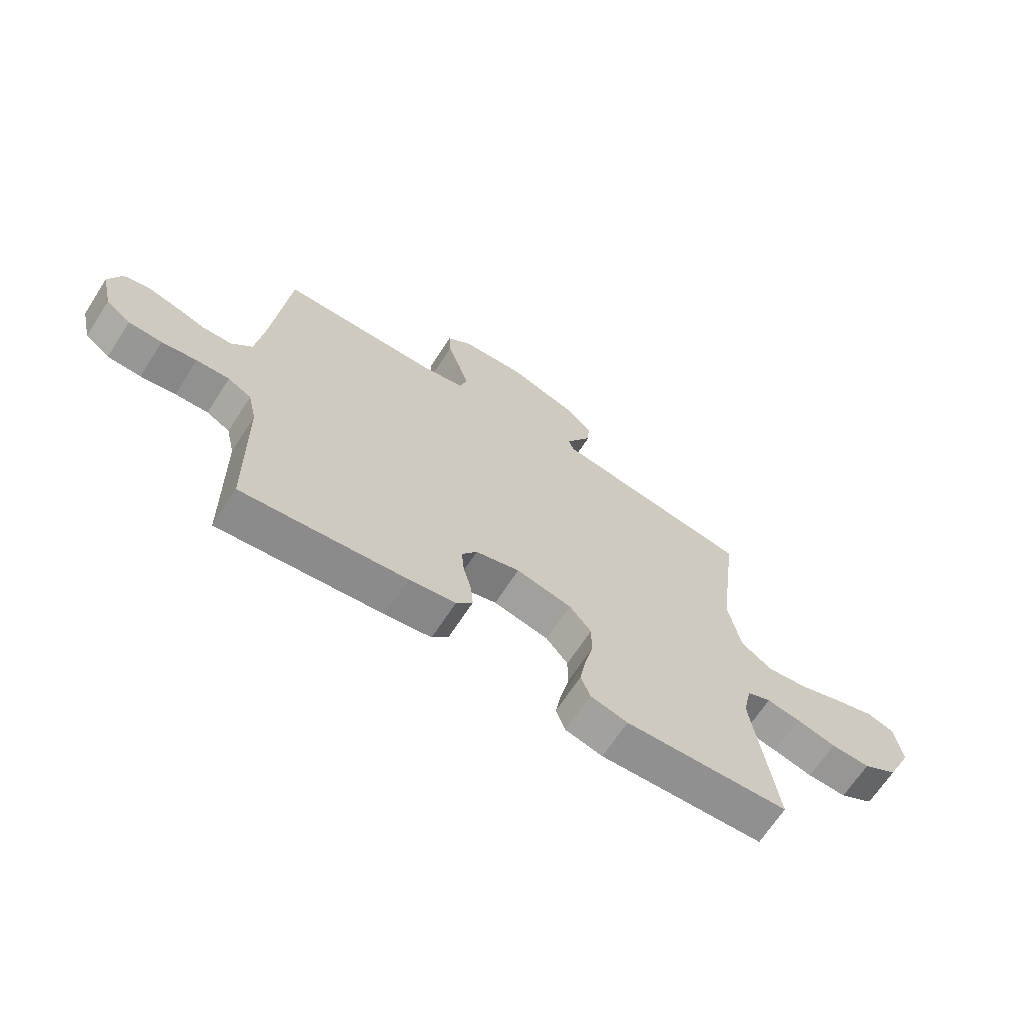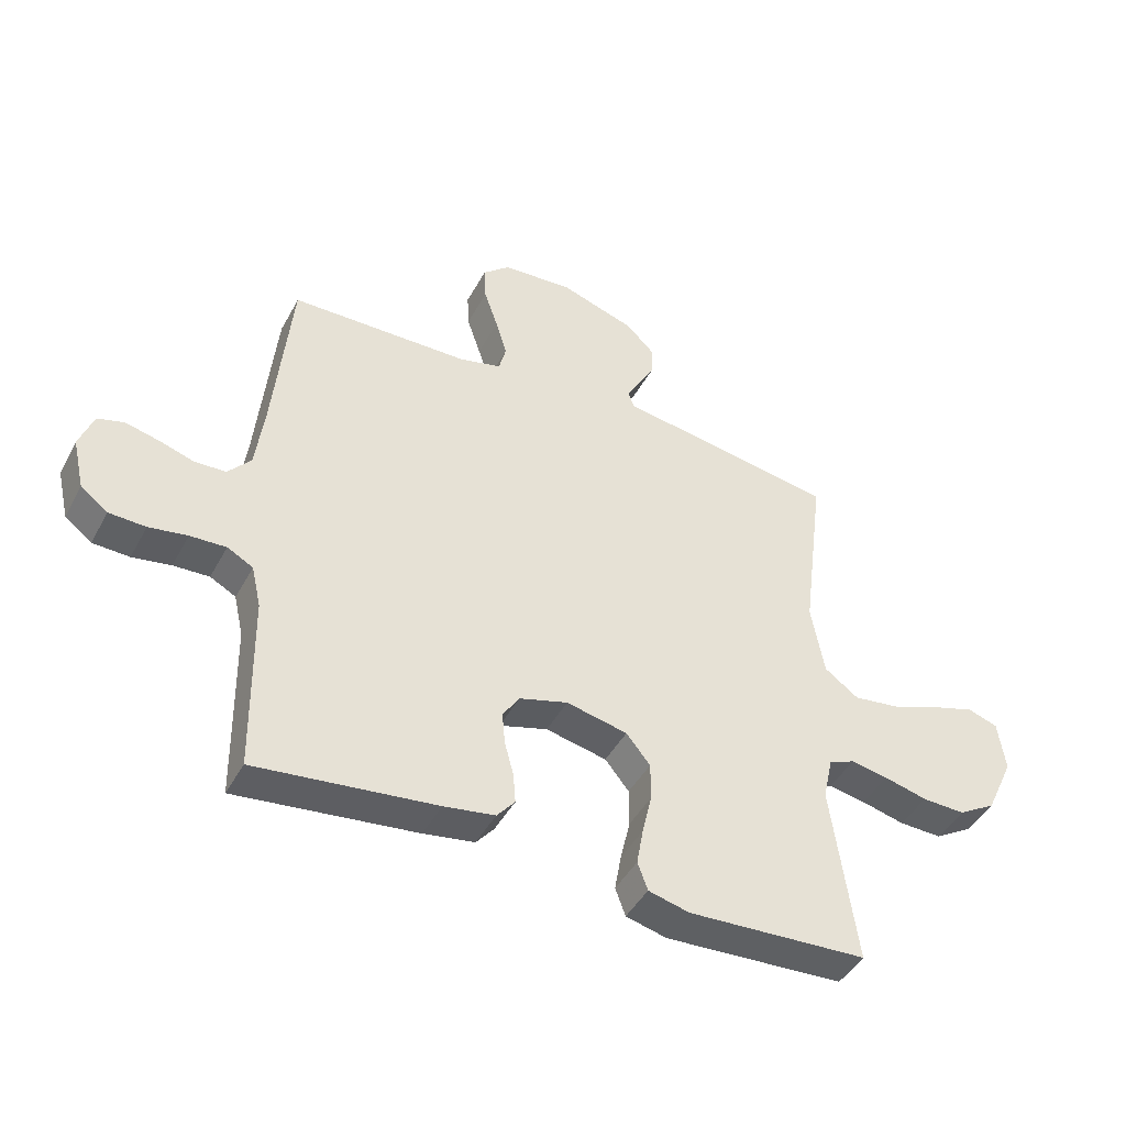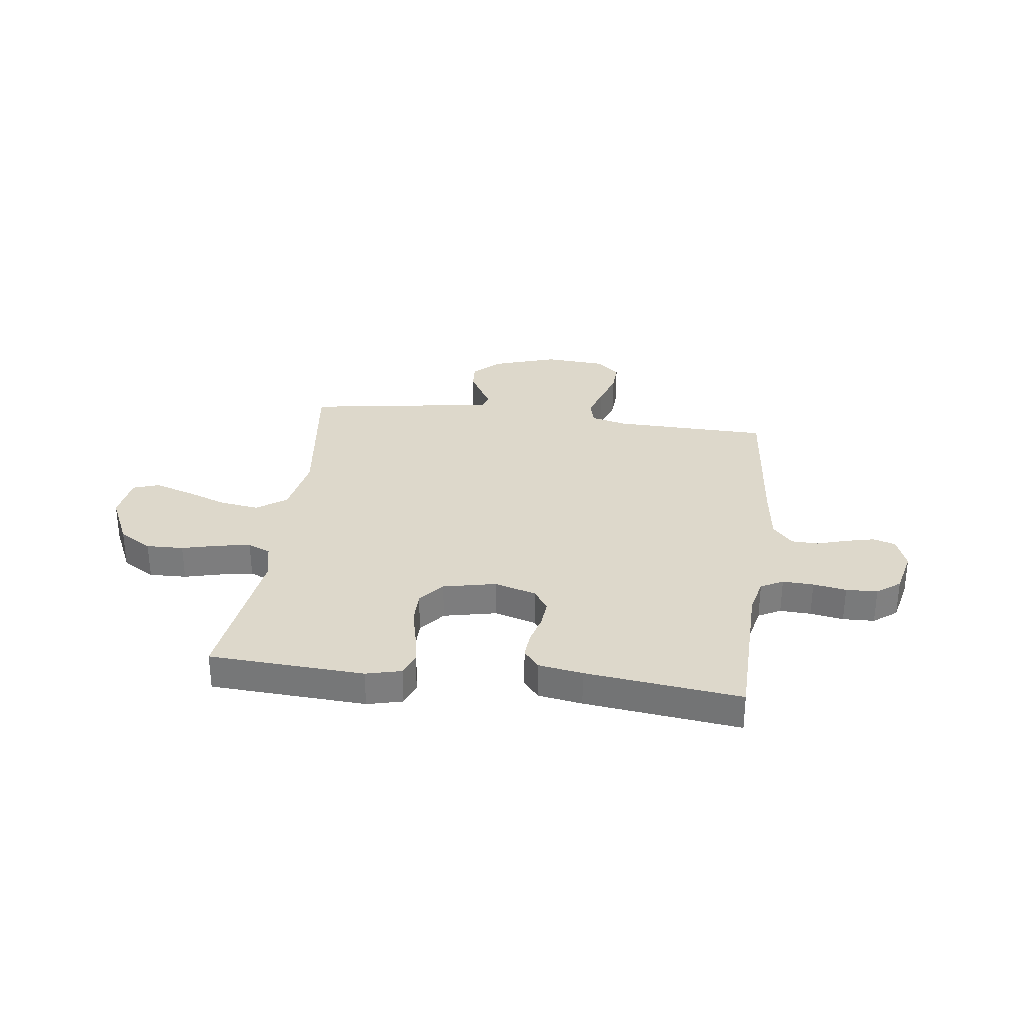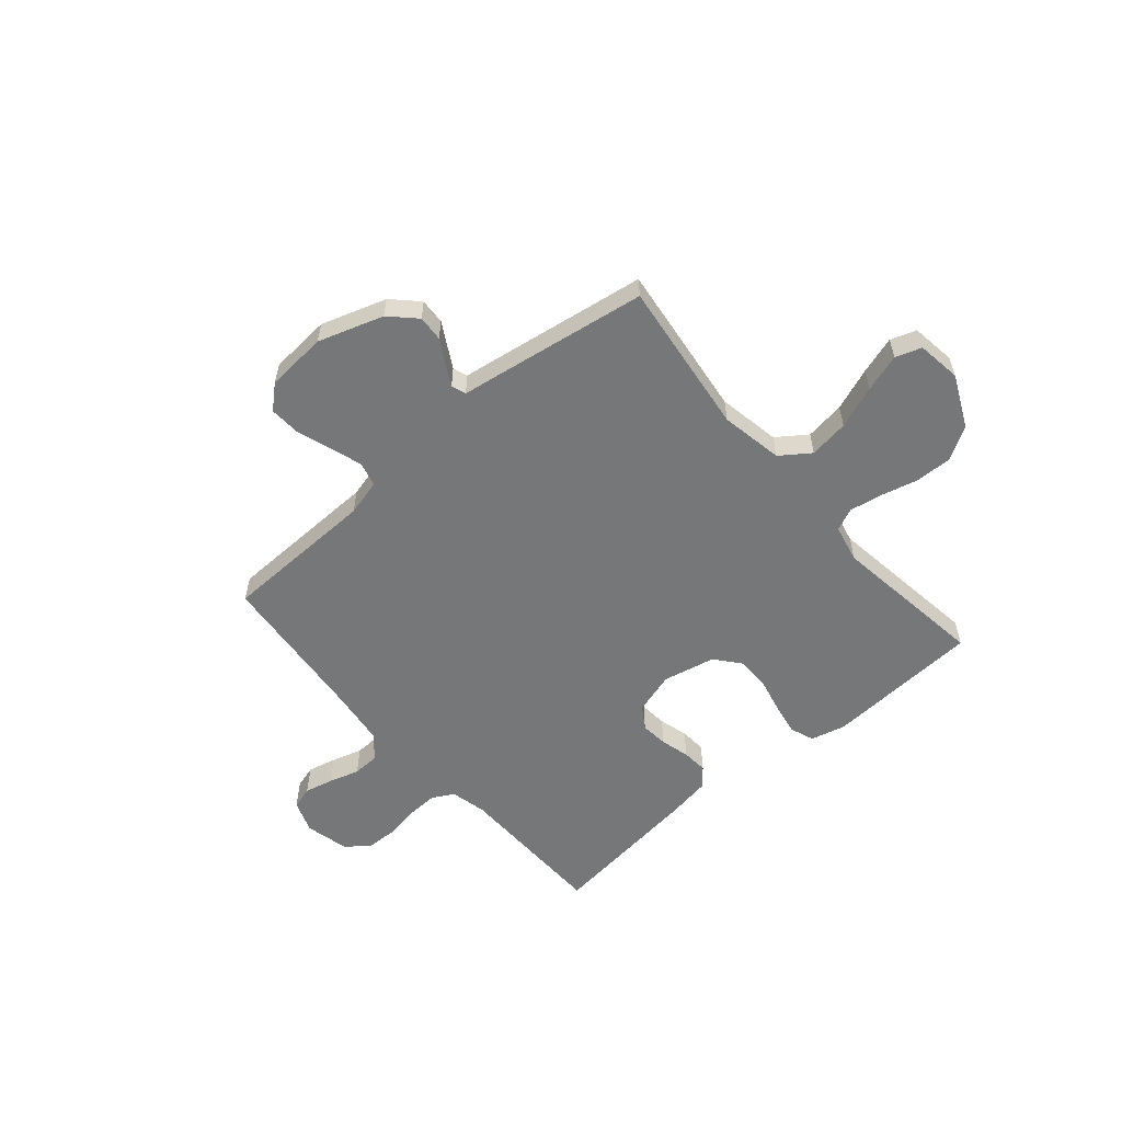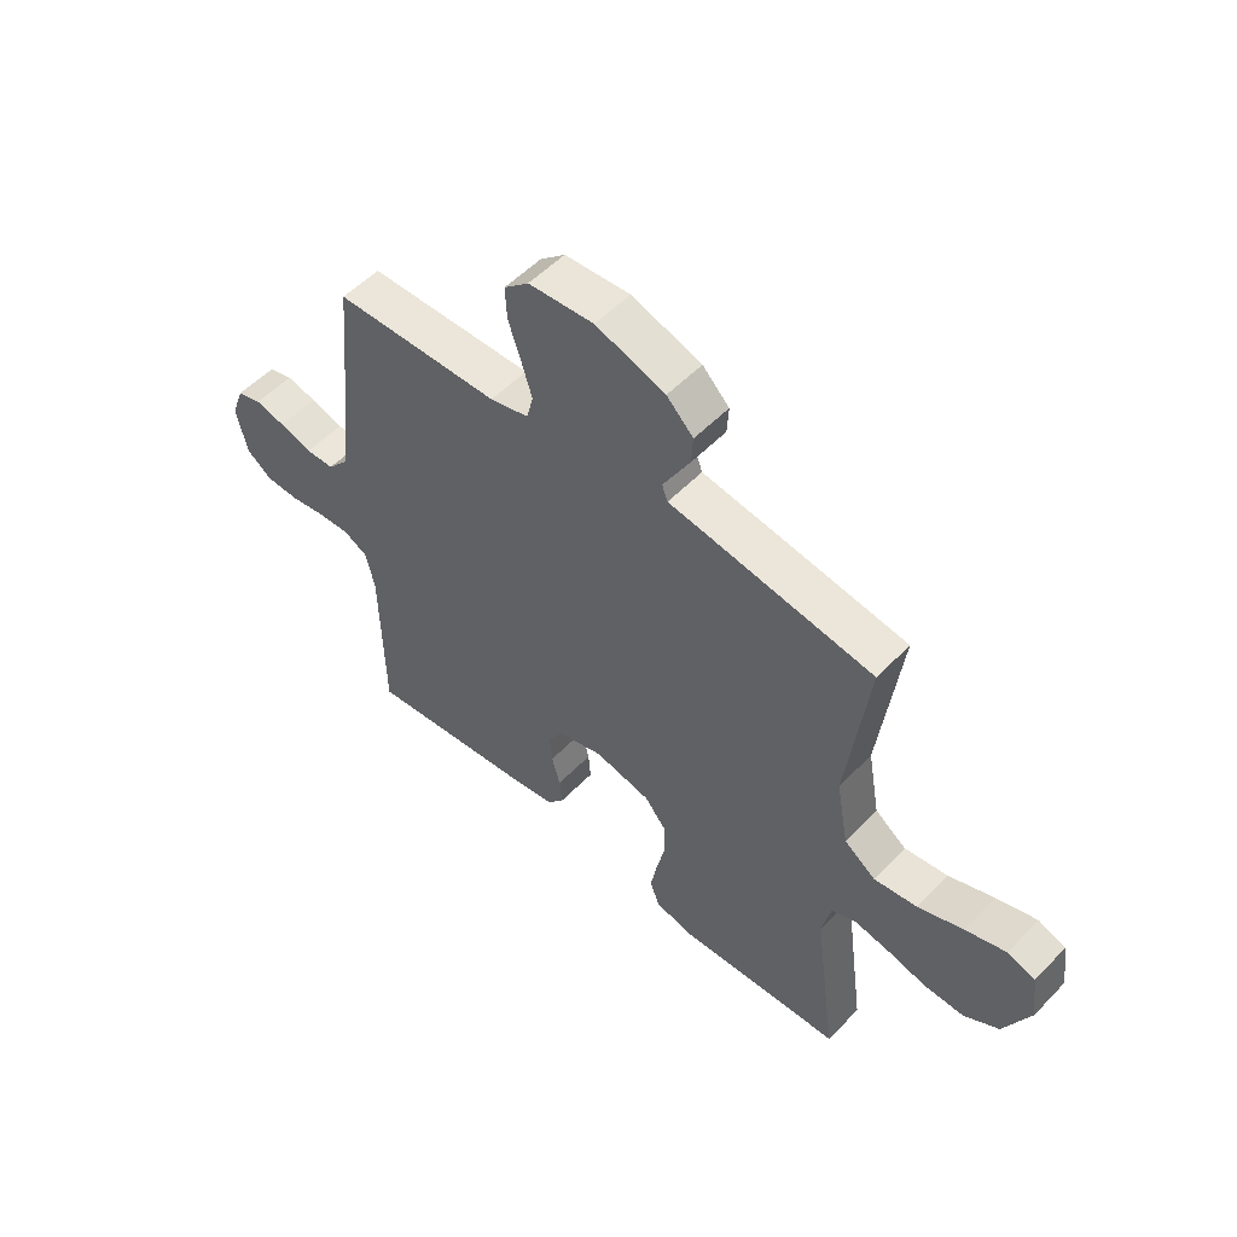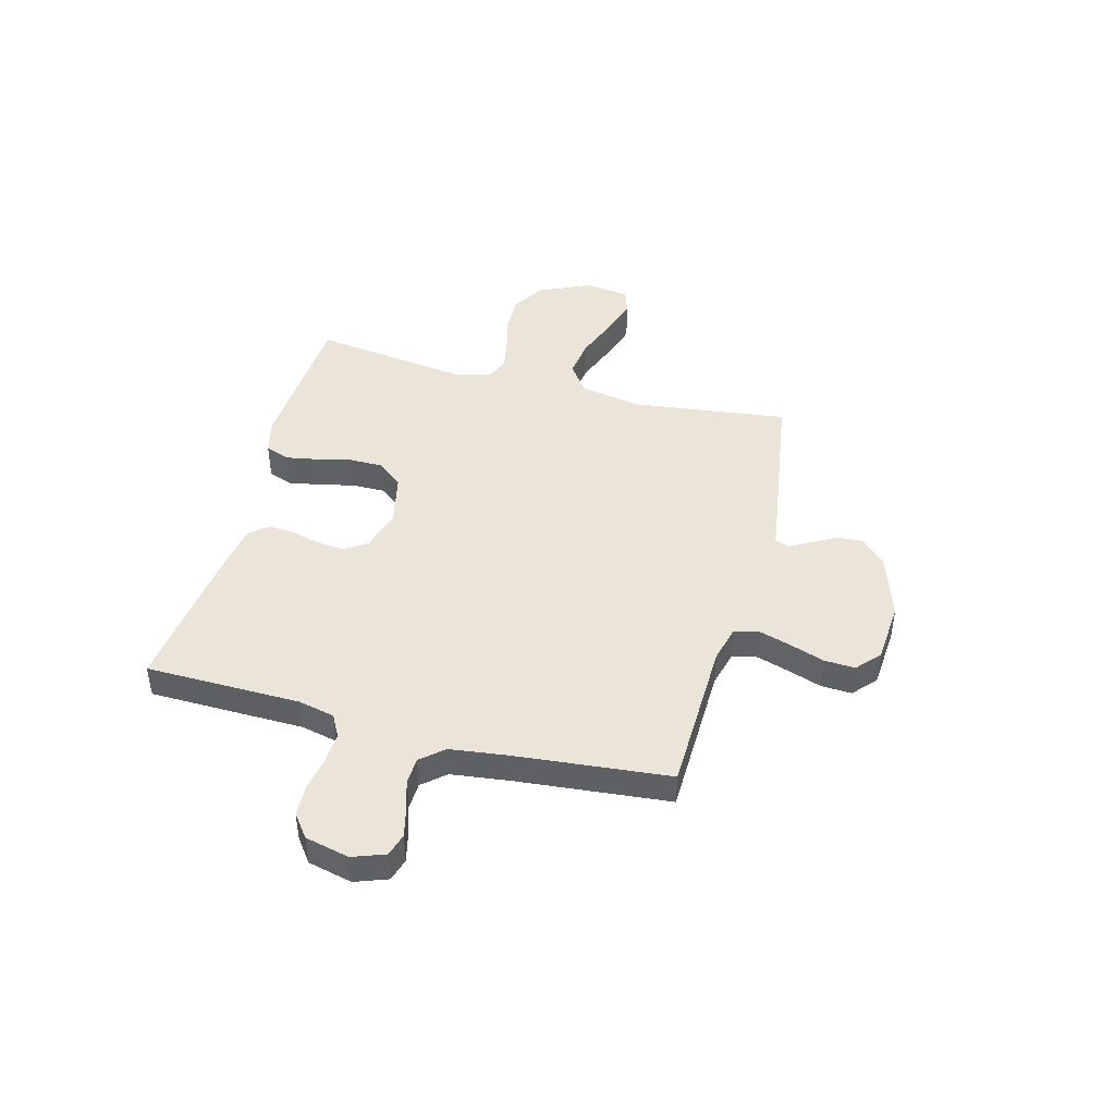
<metadata>
{"format":"obj","ext":"obj","renderer":"f3d","projection":"perspective","resolution":1024,"background":"white","views":[{"elev":-67.3,"azim":-33.0,"up":"+Z"},{"elev":-44.5,"azim":-26.9,"up":"+Z"},{"elev":31.2,"azim":-172.7,"up":"+Y"},{"elev":-57.0,"azim":40.7,"up":"+Y"},{"elev":53.5,"azim":42.6,"up":"+Z"},{"elev":44.5,"azim":-75.1,"up":"+Y"}]}
</metadata>
<code>
v -0.5 0.07 0.5
v -0.2 0.07 0.507
v -0.13 0.07 0.525
v -0.118 0.07 0.572
v -0.137 0.07 0.634
v -0.16 0.07 0.702
v -0.163 0.07 0.761
v -0.118 0.07 0.801
v 0 0.07 0.81
v 0.126 0.07 0.769
v 0.174 0.07 0.721
v 0.171 0.07 0.671
v 0.144 0.07 0.623
v 0.122 0.07 0.584
v 0.132 0.07 0.556
v 0.2 0.07 0.546
v 0.5 0.07 0.5
v 0.462 0.07 0.2
v 0.484 0.07 0.079
v 0.541 0.07 0.038
v 0.618 0.07 0.049
v 0.7 0.07 0.08
v 0.773 0.07 0.103
v 0.823 0.07 0.086
v 0.835 0.07 0
v 0.788 0.07 -0.101
v 0.725 0.07 -0.139
v 0.653 0.07 -0.137
v 0.581 0.07 -0.119
v 0.519 0.07 -0.108
v 0.475 0.07 -0.127
v 0.459 0.07 -0.2
v 0.5 0.07 -0.5
v 0.2 0.07 -0.517
v 0.132 0.07 -0.5
v 0.115 0.07 -0.454
v 0.126 0.07 -0.392
v 0.142 0.07 -0.323
v 0.142 0.07 -0.259
v 0.102 0.07 -0.21
v 0 0.07 -0.188
v -0.081 0.07 -0.212
v -0.109 0.07 -0.255
v -0.104 0.07 -0.308
v -0.089 0.07 -0.364
v -0.085 0.07 -0.414
v -0.115 0.07 -0.45
v -0.2 0.07 -0.464
v -0.5 0.07 -0.5
v -0.505 0.07 -0.2
v -0.521 0.07 -0.13
v -0.564 0.07 -0.107
v -0.624 0.07 -0.11
v -0.688 0.07 -0.121
v -0.749 0.07 -0.119
v -0.794 0.07 -0.085
v -0.814 0.07 0
v -0.791 0.07 0.063
v -0.747 0.07 0.076
v -0.692 0.07 0.063
v -0.633 0.07 0.045
v -0.581 0.07 0.047
v -0.543 0.07 0.091
v -0.529 0.07 0.2
v -0.5 0 0.5
v -0.2 0 0.507
v -0.13 0 0.525
v -0.118 0 0.572
v -0.137 0 0.634
v -0.16 0 0.702
v -0.163 0 0.761
v -0.118 0 0.801
v 0 0 0.81
v 0.126 0 0.769
v 0.174 0 0.721
v 0.171 0 0.671
v 0.144 0 0.623
v 0.122 0 0.584
v 0.132 0 0.556
v 0.2 0 0.546
v 0.5 0 0.5
v 0.462 0 0.2
v 0.484 0 0.079
v 0.541 0 0.038
v 0.618 0 0.049
v 0.7 0 0.08
v 0.773 0 0.103
v 0.823 0 0.086
v 0.835 0 0
v 0.788 0 -0.101
v 0.725 0 -0.139
v 0.653 0 -0.137
v 0.581 0 -0.119
v 0.519 0 -0.108
v 0.475 0 -0.127
v 0.459 0 -0.2
v 0.5 0 -0.5
v 0.2 0 -0.517
v 0.132 0 -0.5
v 0.115 0 -0.454
v 0.126 0 -0.392
v 0.142 0 -0.323
v 0.142 0 -0.259
v 0.102 0 -0.21
v 0 0 -0.188
v -0.081 0 -0.212
v -0.109 0 -0.255
v -0.104 0 -0.308
v -0.089 0 -0.364
v -0.085 0 -0.414
v -0.115 0 -0.45
v -0.2 0 -0.464
v -0.5 0 -0.5
v -0.505 0 -0.2
v -0.521 0 -0.13
v -0.564 0 -0.107
v -0.624 0 -0.11
v -0.688 0 -0.121
v -0.749 0 -0.119
v -0.794 0 -0.085
v -0.814 0 0
v -0.791 0 0.063
v -0.747 0 0.076
v -0.692 0 0.063
v -0.633 0 0.045
v -0.581 0 0.047
v -0.543 0 0.091
v -0.529 0 0.2
f 59 60 61
f 58 59 61
f 57 58 61
f 56 57 61
f 55 56 61
f 54 55 61
f 53 54 61
f 52 53 61 62
f 51 52 62 63
f 48 49 50
f 47 48 50
f 46 47 50
f 45 46 50
f 44 45 50
f 51 63 64
f 50 51 64
f 44 50 64
f 43 44 64
f 36 37 38
f 35 36 38
f 34 35 38
f 33 34 38
f 32 33 38
f 31 32 38 39
f 30 31 39 40
f 27 28 29
f 26 27 29
f 25 26 29
f 24 25 29
f 23 24 29
f 22 23 29
f 21 22 29
f 20 21 29 30
f 30 40 41
f 20 30 41
f 19 20 41
f 15 16 17 18
f 12 13 14
f 11 12 14
f 10 11 14
f 9 10 14
f 8 9 14
f 7 8 14
f 6 7 14
f 5 6 14
f 4 5 14 15
f 19 41 42
f 18 19 42
f 15 18 42
f 4 15 42
f 3 4 42
f 42 43 64
f 3 42 64
f 2 3 64
f 1 2 64
f 125 124 123
f 125 123 122
f 125 122 121
f 125 121 120
f 125 120 119
f 125 119 118
f 125 118 117
f 126 125 117 116
f 127 126 116 115
f 114 113 112
f 114 112 111
f 114 111 110
f 114 110 109
f 114 109 108
f 128 127 115
f 128 115 114
f 128 114 108
f 128 108 107
f 102 101 100
f 102 100 99
f 102 99 98
f 102 98 97
f 102 97 96
f 103 102 96 95
f 104 103 95 94
f 93 92 91
f 93 91 90
f 93 90 89
f 93 89 88
f 93 88 87
f 93 87 86
f 93 86 85
f 94 93 85 84
f 105 104 94
f 105 94 84
f 105 84 83
f 82 81 80 79
f 78 77 76
f 78 76 75
f 78 75 74
f 78 74 73
f 78 73 72
f 78 72 71
f 78 71 70
f 78 70 69
f 79 78 69 68
f 106 105 83
f 106 83 82
f 106 82 79
f 106 79 68
f 106 68 67
f 128 107 106
f 128 106 67
f 128 67 66
f 128 66 65
f 1 65 66 2
f 2 66 67 3
f 3 67 68 4
f 4 68 69 5
f 5 69 70 6
f 6 70 71 7
f 7 71 72 8
f 8 72 73 9
f 9 73 74 10
f 10 74 75 11
f 11 75 76 12
f 12 76 77 13
f 13 77 78 14
f 14 78 79 15
f 15 79 80 16
f 16 80 81 17
f 17 81 82 18
f 18 82 83 19
f 19 83 84 20
f 20 84 85 21
f 21 85 86 22
f 22 86 87 23
f 23 87 88 24
f 24 88 89 25
f 25 89 90 26
f 26 90 91 27
f 27 91 92 28
f 28 92 93 29
f 29 93 94 30
f 30 94 95 31
f 31 95 96 32
f 32 96 97 33
f 33 97 98 34
f 34 98 99 35
f 35 99 100 36
f 36 100 101 37
f 37 101 102 38
f 38 102 103 39
f 39 103 104 40
f 40 104 105 41
f 41 105 106 42
f 42 106 107 43
f 43 107 108 44
f 44 108 109 45
f 45 109 110 46
f 46 110 111 47
f 47 111 112 48
f 48 112 113 49
f 49 113 114 50
f 50 114 115 51
f 51 115 116 52
f 52 116 117 53
f 53 117 118 54
f 54 118 119 55
f 55 119 120 56
f 56 120 121 57
f 57 121 122 58
f 58 122 123 59
f 59 123 124 60
f 60 124 125 61
f 61 125 126 62
f 62 126 127 63
f 63 127 128 64
f 64 128 65 1

</code>
